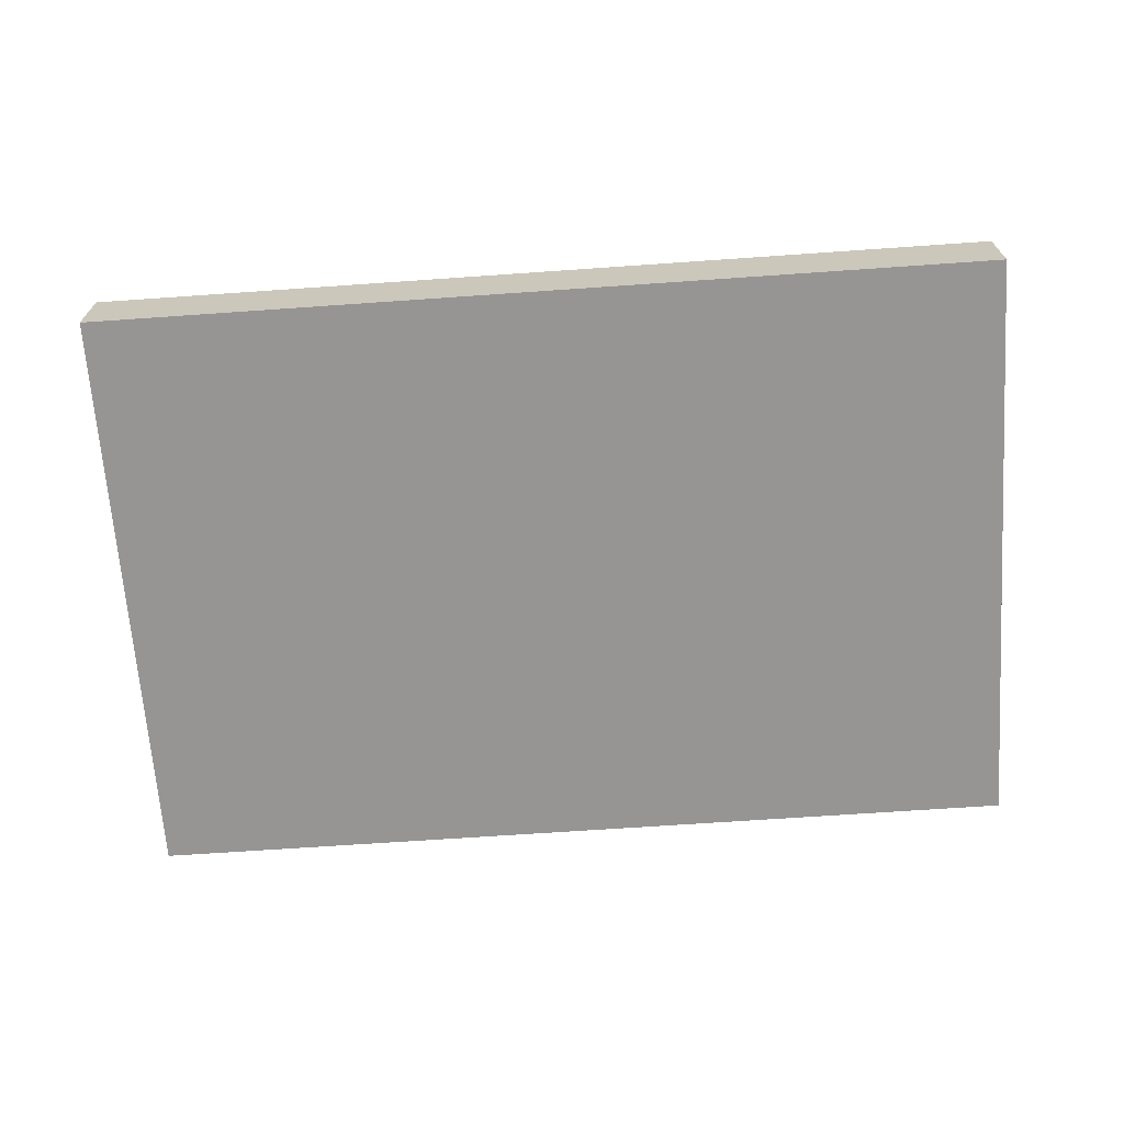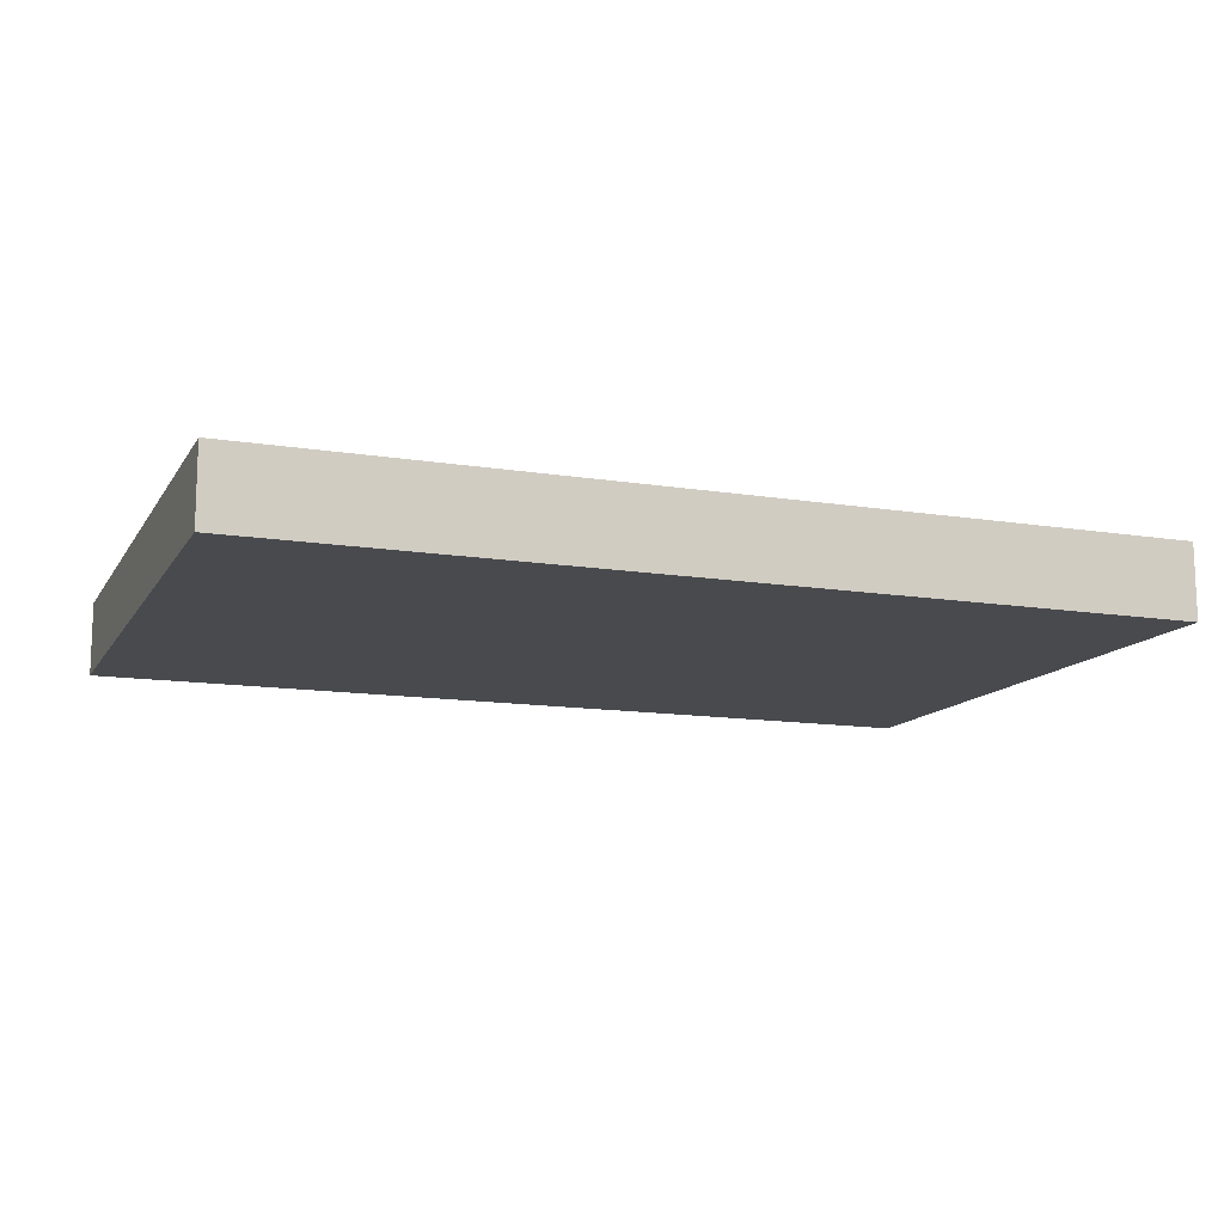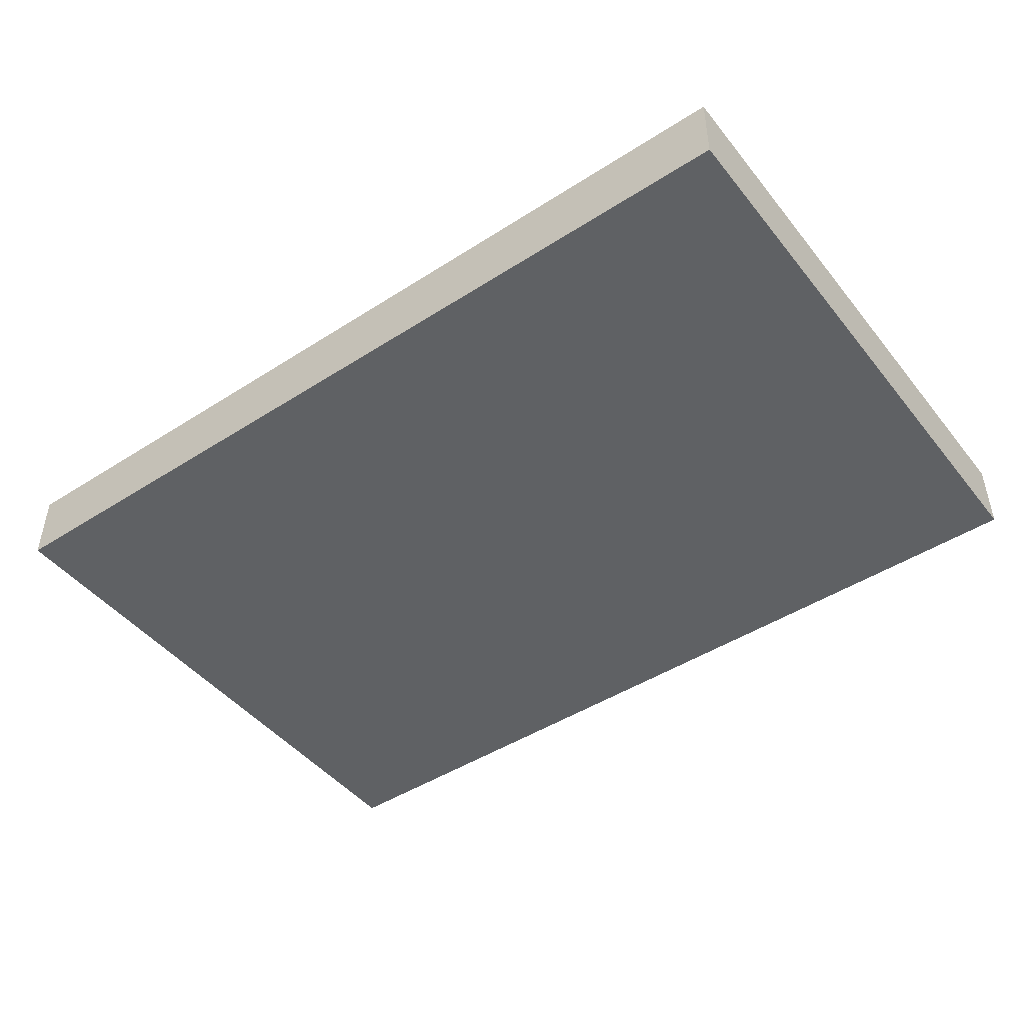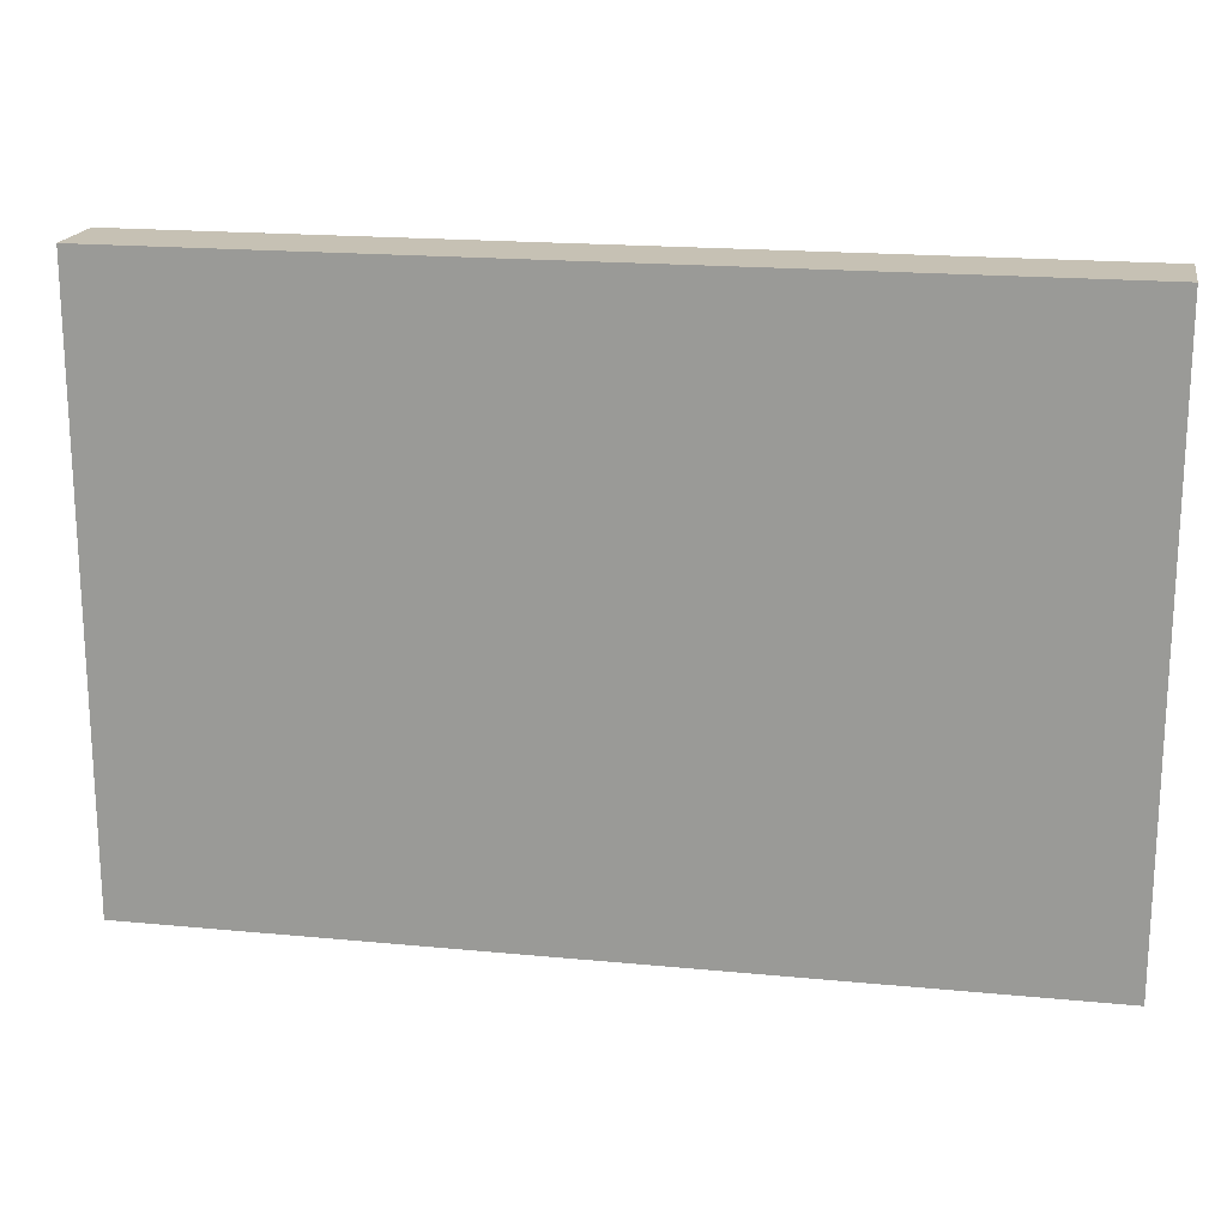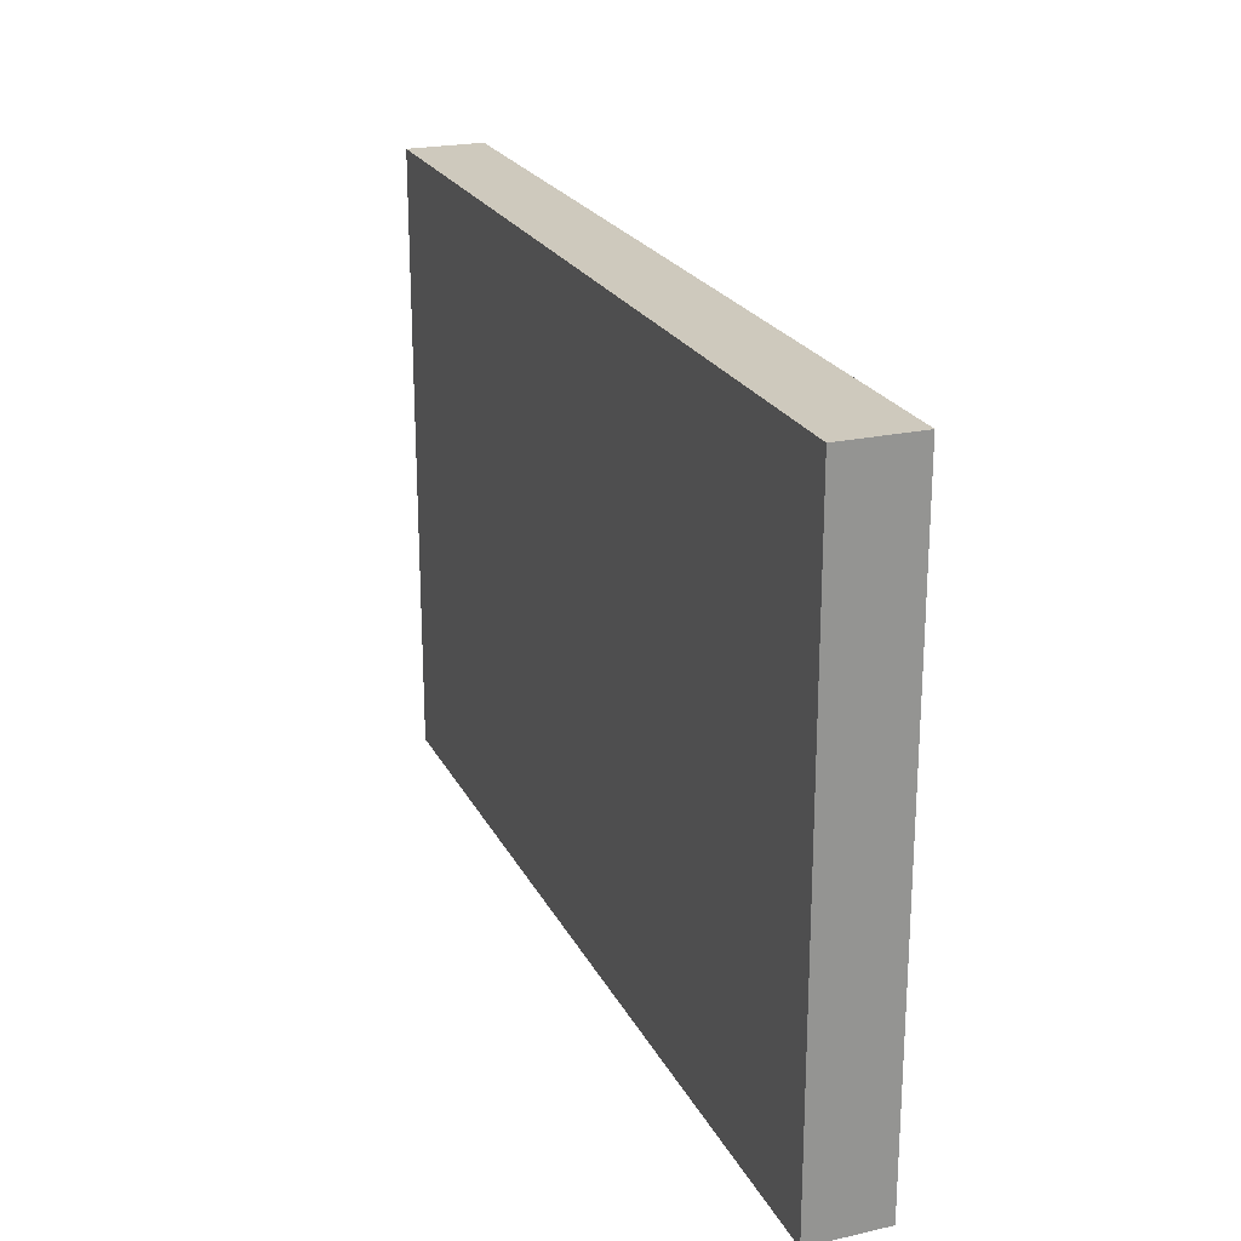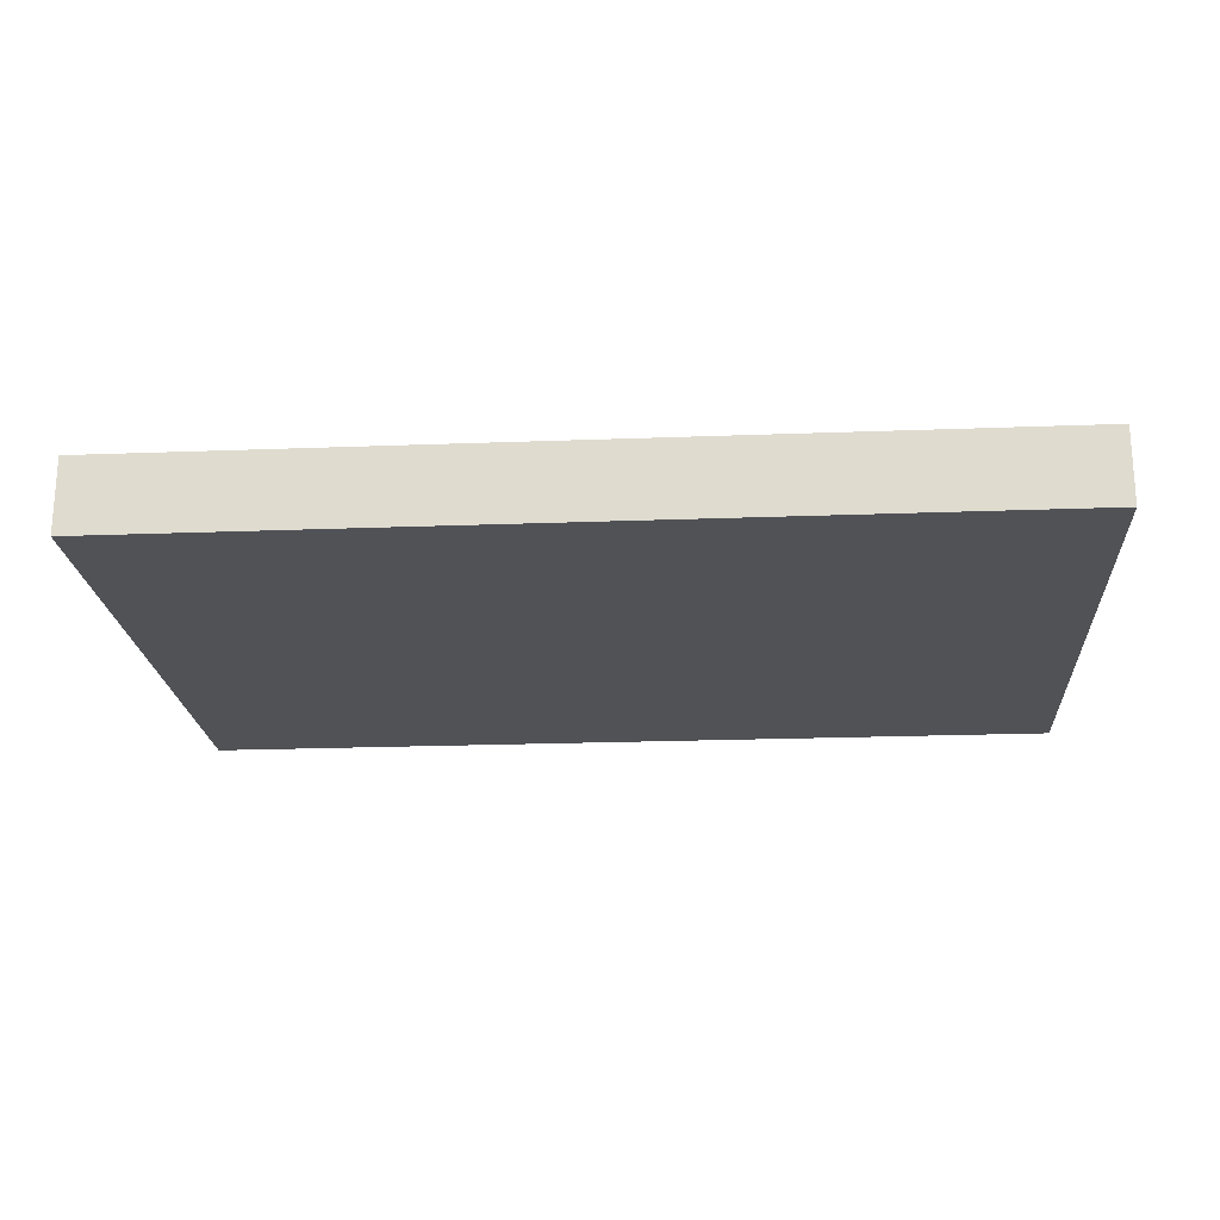
<metadata>
{"format":"obj","ext":"obj","renderer":"f3d","projection":"perspective","resolution":1024,"background":"white","views":[{"elev":-67.5,"azim":4.0,"up":"+Y"},{"elev":-12.8,"azim":-20.5,"up":"+Y"},{"elev":-46.0,"azim":-143.7,"up":"+Y"},{"elev":18.5,"azim":10.5,"up":"+Z"},{"elev":22.7,"azim":-111.1,"up":"+Z"},{"elev":-21.1,"azim":3.9,"up":"+Y"}]}
</metadata>
<code>
v 72.64 0 46.63
v 72.64 0 6.626
v 72.64 5 6.626
v 72.64 5 46.63
v 12.64 0 46.63
v 72.64 0 46.63
v 72.64 5 46.63
v 12.64 5 46.63
v 12.64 5 46.63
v 72.64 5 46.63
v 72.64 5 6.626
v 12.64 5 6.626
v 72.64 0 46.63
v 12.64 0 46.63
v 12.64 0 6.626
v 72.64 0 6.626
v 12.64 0 6.626
v 12.64 0 46.63
v 12.64 5 46.63
v 12.64 5 6.626
v 72.64 0 6.626
v 12.64 0 6.626
v 12.64 5 6.626
v 72.64 5 6.626
f 1 2 4
f 4 2 3
f 5 6 8
f 8 6 7
f 10 11 9
f 9 11 12
f 13 14 16
f 16 14 15
f 17 18 20
f 20 18 19
f 21 22 24
f 24 22 23

</code>
